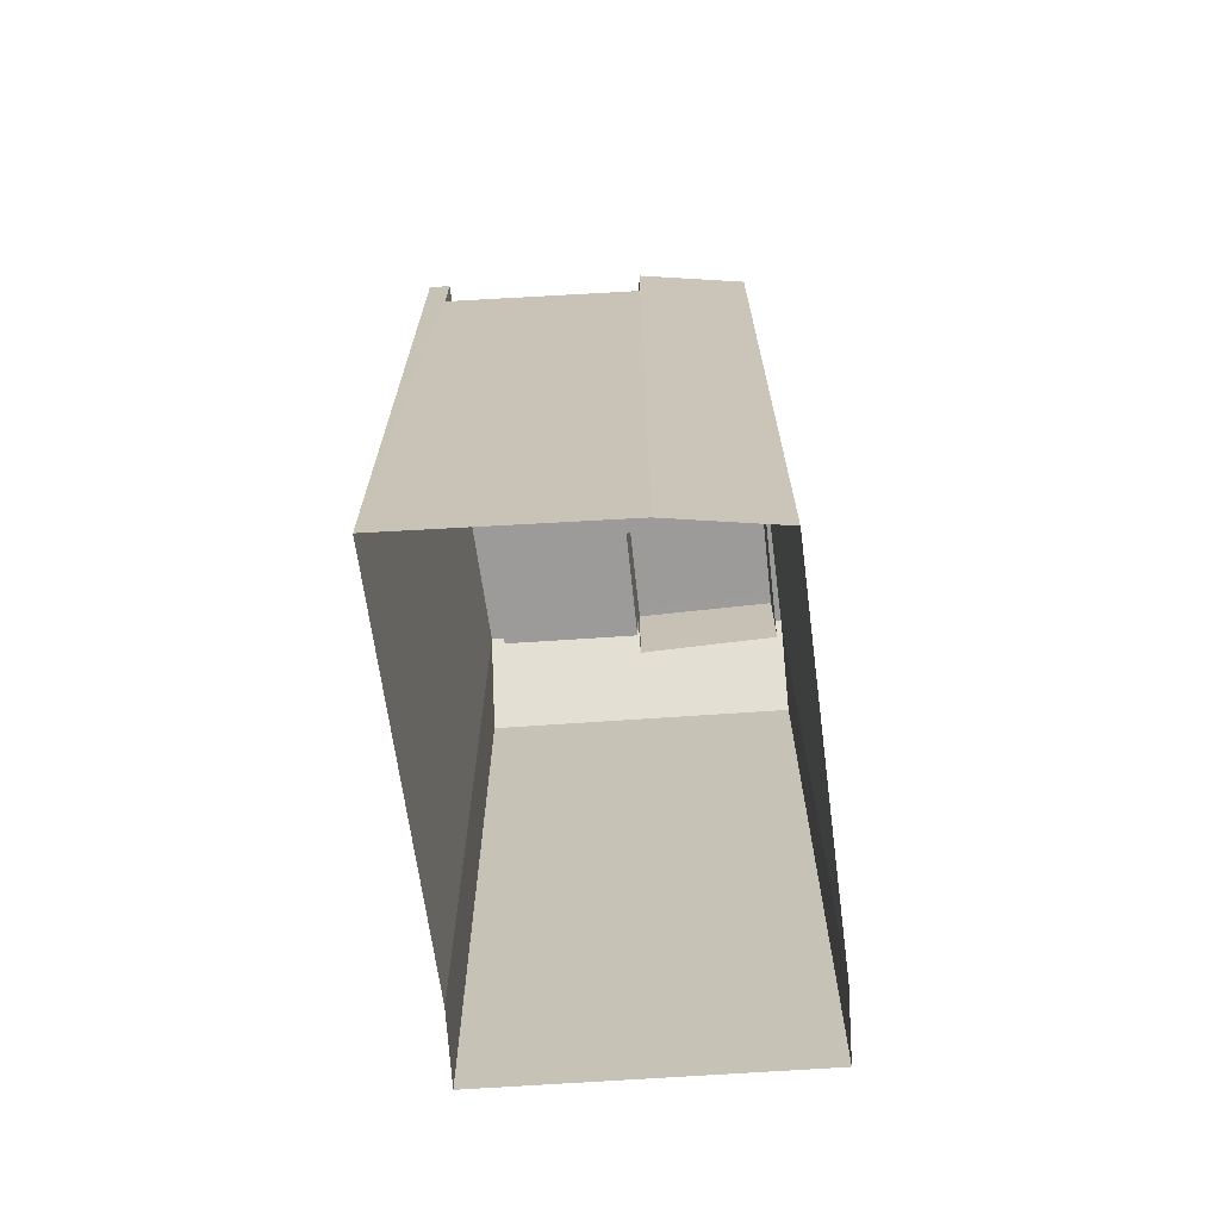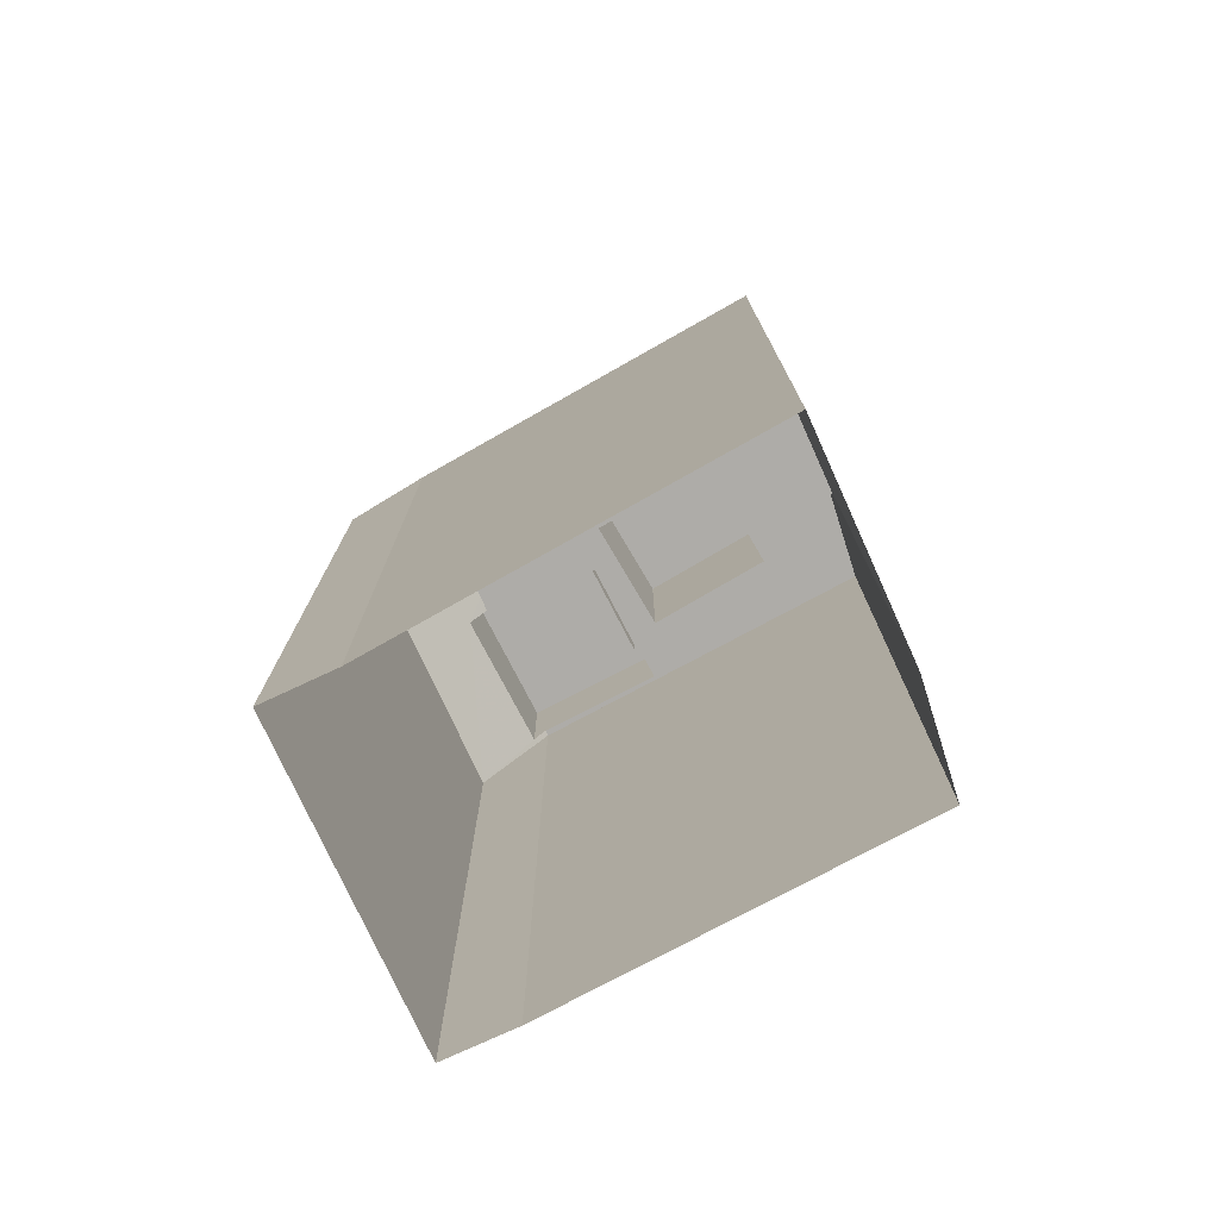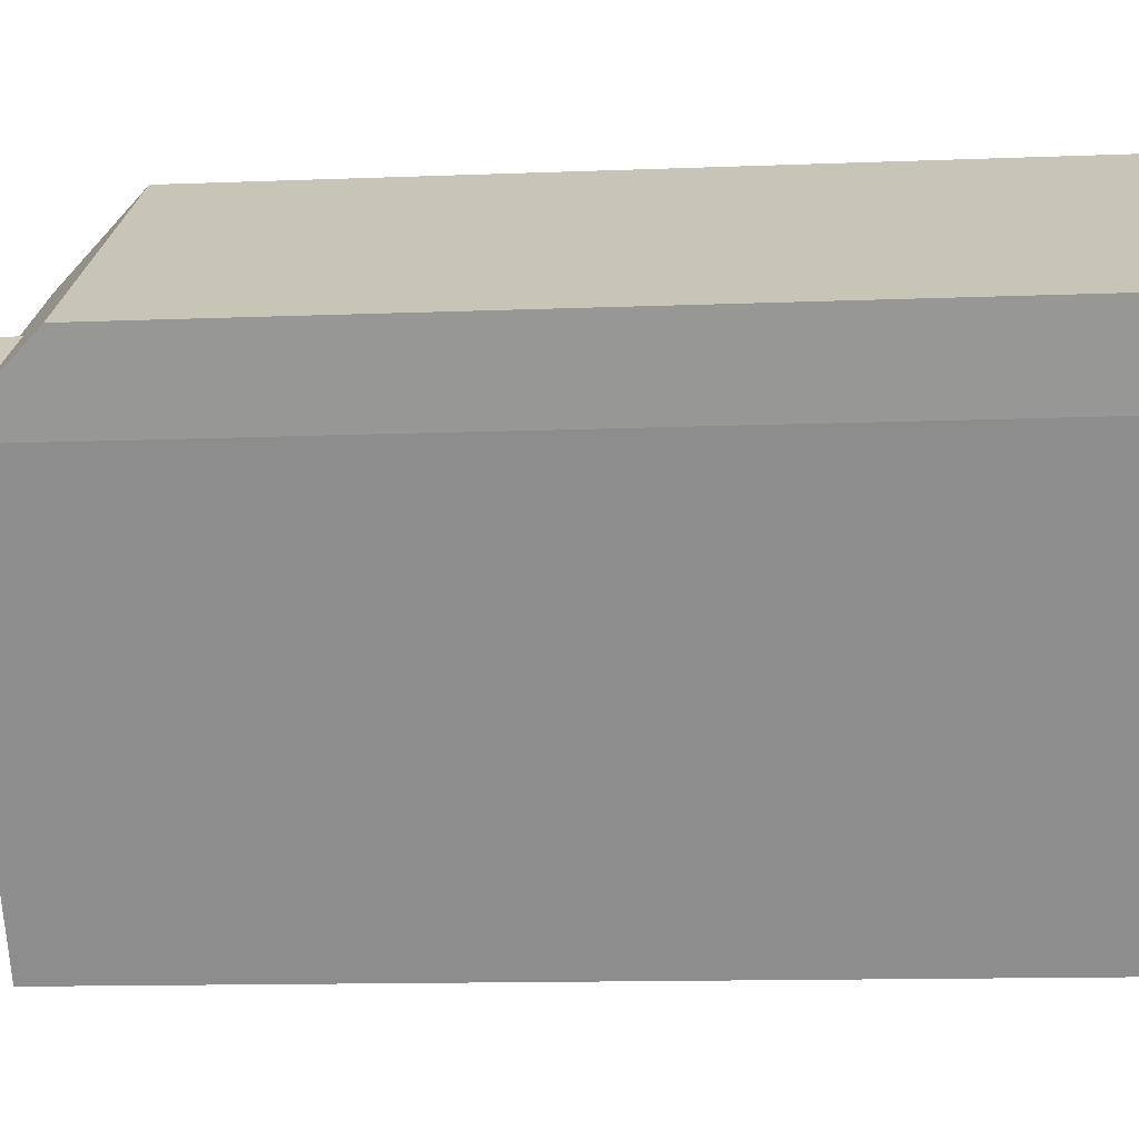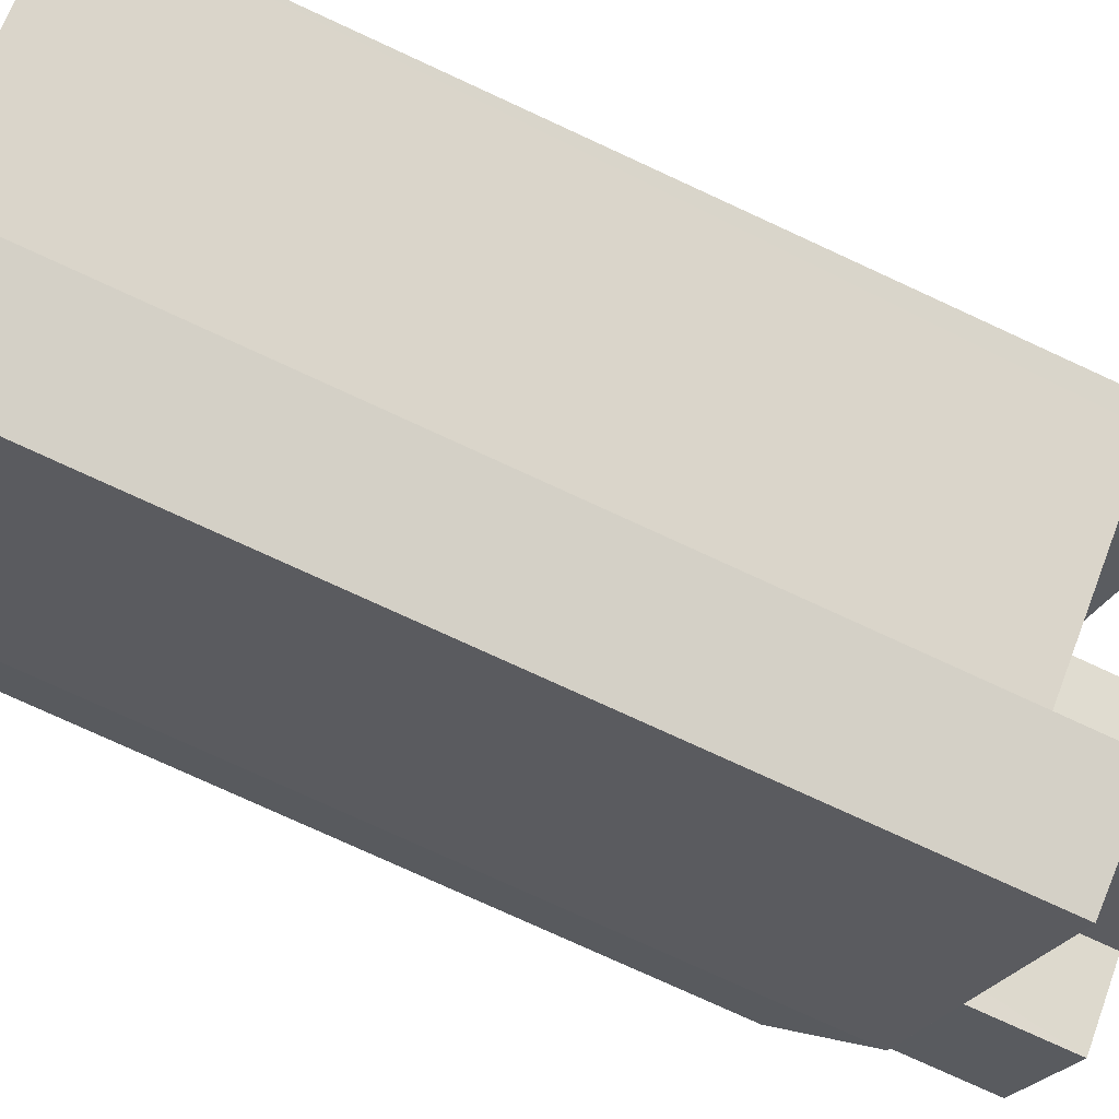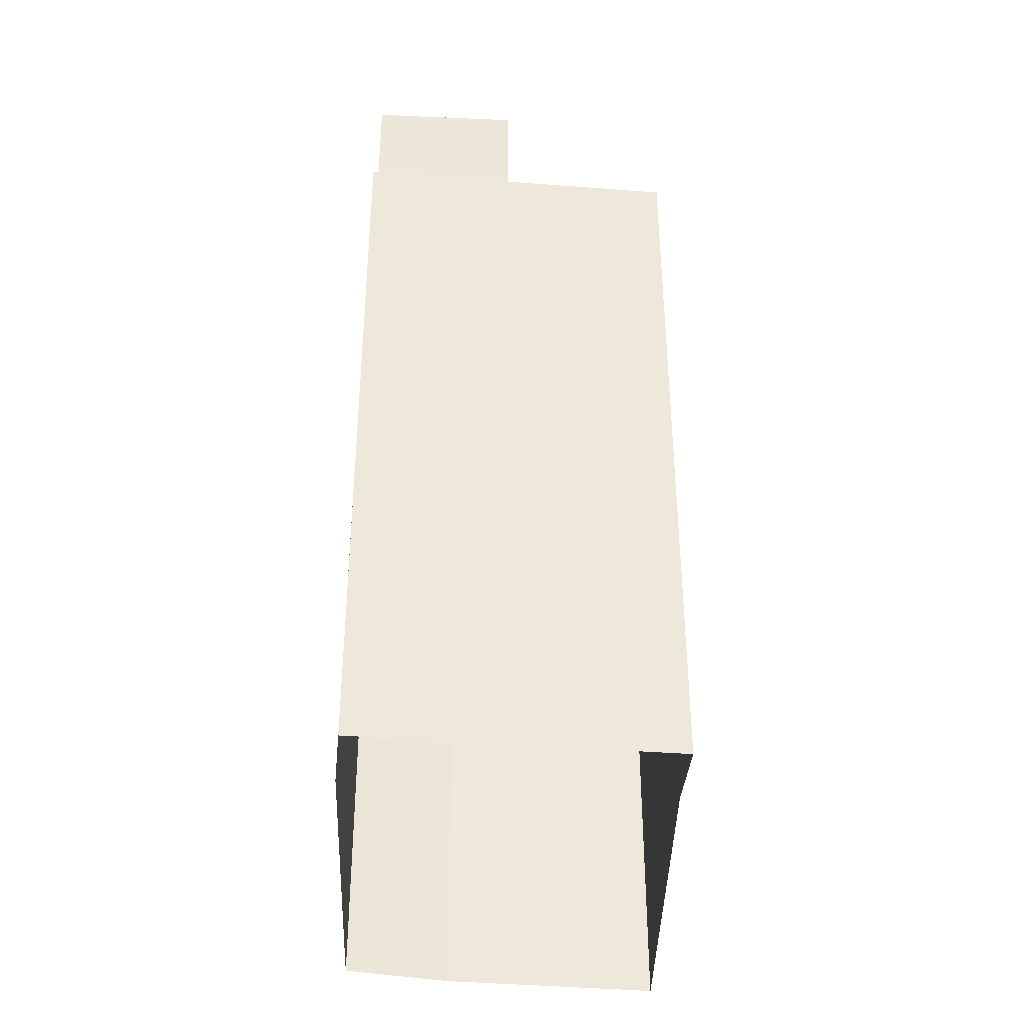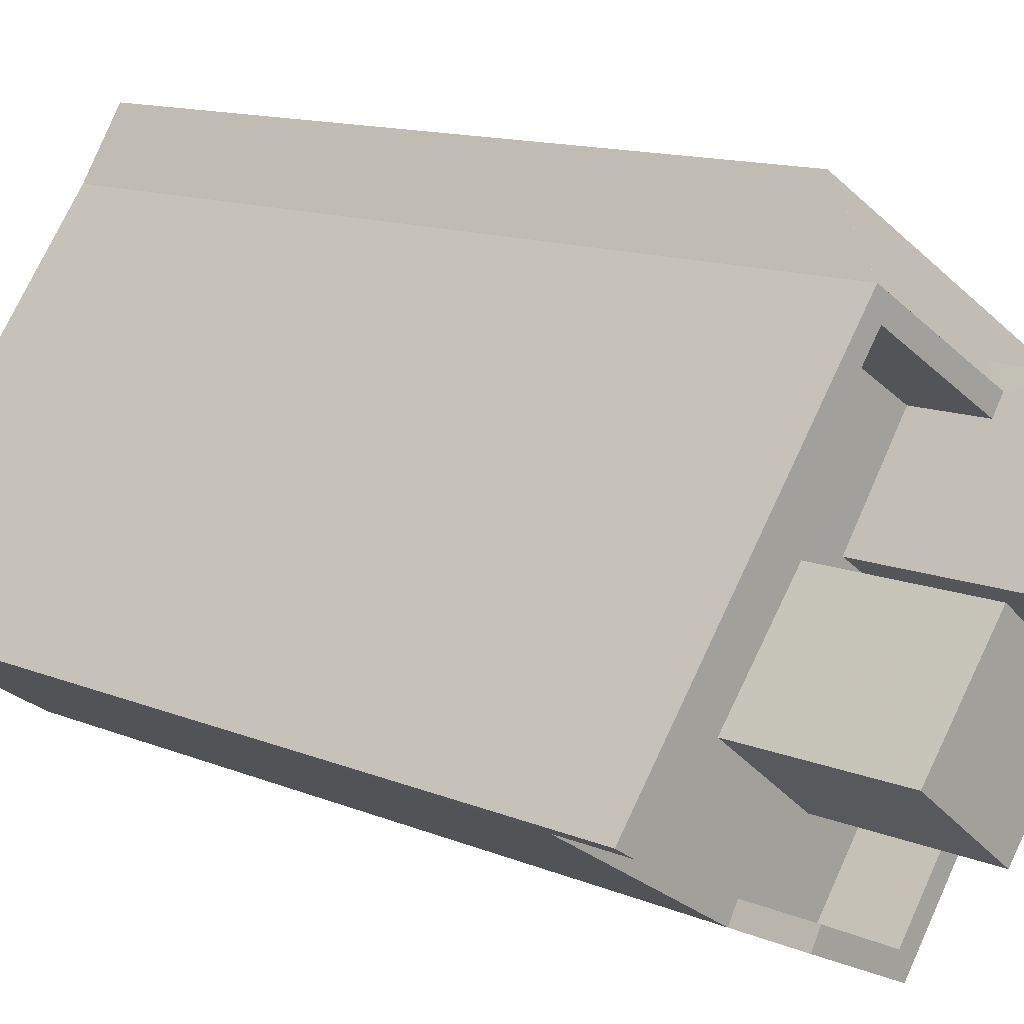
<metadata>
{"format":"obj","ext":"obj","renderer":"f3d","projection":"perspective","resolution":1024,"background":"white","views":[{"elev":-69.9,"azim":-28.4,"up":"+Z"},{"elev":-76.9,"azim":-97.4,"up":"+Z"},{"elev":-11.2,"azim":95.9,"up":"+Y"},{"elev":-76.9,"azim":-114.7,"up":"+Y"},{"elev":-39.1,"azim":142.2,"up":"+Z"},{"elev":12.1,"azim":-44.9,"up":"+Y"}]}
</metadata>
<code>
v -6819 -3.718e+04 2.879
v -6814 -3.718e+04 17.44
v -6814 -3.718e+04 2.876
v -6819 -3.718e+04 17.44
v -6815 -3.718e+04 18.91
v -6815 -3.718e+04 2.876
v -6820 -3.718e+04 2.879
v -6820 -3.718e+04 18.92
v -6820 -3.718e+04 18.92
v -6818 -3.718e+04 18.92
v -6817 -3.718e+04 18.53
v -6818 -3.718e+04 18.92
v -6817 -3.718e+04 20.78
v -6819 -3.718e+04 20.78
v -6818 -3.718e+04 18.92
v -6818 -3.718e+04 17.52
v -6819 -3.718e+04 17.52
v -6815 -3.718e+04 20.77
v -6815 -3.718e+04 20.27
v -6817 -3.718e+04 20.27
v -6817 -3.718e+04 20.77
v -6818 -3.718e+04 20.28
v -6818 -3.718e+04 20.78
v -6817 -3.718e+04 20.28
v -6817 -3.718e+04 20.78
v -6817 -3.718e+04 18.91
v -6817 -3.718e+04 20.77
v -6817 -3.718e+04 17.51
v -6817 -3.718e+04 18.91
v -6815 -3.718e+04 18.65
v -6815 -3.718e+04 20.77
v -6815 -3.718e+04 18.91
v -6815 -3.718e+04 18.91
v -6825 -3.718e+04 2.879
v -6825 -3.718e+04 18.92
v -6819 -3.719e+04 2.876
v -6815 -3.718e+04 18.91
v -6819 -3.719e+04 18.91
v -6821 -3.719e+04 2.877
v -6821 -3.719e+04 17.52
v -6821 -3.719e+04 18.92
v -6825 -3.718e+04 17.52
v -6825 -3.718e+04 18.92
v -6821 -3.719e+04 17.52
v -6821 -3.719e+04 18.92
v -6823 -3.718e+04 17.52
v -6820 -3.718e+04 17.52
v -6820 -3.718e+04 18.92
v -6819 -3.719e+04 17.51
v -6819 -3.719e+04 18.91
v -6819 -3.719e+04 17.51
v -6821 -3.718e+04 17.52
v -6821 -3.718e+04 20.78
v -6820 -3.718e+04 20.78
v -6820 -3.718e+04 17.52
v -6818 -3.718e+04 20.78
v -6818 -3.718e+04 17.52
v -6820 -3.718e+04 17.52
v -6820 -3.718e+04 20.78
f 34 7 39
f 36 39 6
f 6 7 1
f 6 1 3
f 39 7 6
f 1 2 3
f 1 4 2
f 2 5 6
f 3 2 6
f 7 4 1
f 8 9 4
f 7 8 4
f 8 10 9
f 11 12 13
f 14 13 15
f 16 17 15
f 17 14 15
f 15 13 12
f 18 19 20
f 21 18 20
f 21 20 22
f 23 21 22
f 23 22 24
f 25 23 24
f 18 24 19
f 18 25 24
f 17 26 14
f 14 26 27
f 17 28 26
f 27 26 29
f 30 13 31
f 30 11 13
f 32 30 33
f 33 27 29
f 30 31 33
f 33 31 27
f 34 35 8
f 7 34 8
f 6 5 36
f 5 37 38
f 5 38 36
f 39 36 40
f 40 38 41
f 40 36 38
f 40 42 39
f 39 42 34
f 34 42 35
f 42 43 35
f 32 33 37
f 5 32 37
f 41 44 40
f 41 45 44
f 42 46 43
f 46 47 48
f 43 46 48
f 15 48 47
f 16 15 47
f 49 50 51
f 50 26 51
f 26 28 51
f 50 49 44
f 45 50 44
f 52 53 54
f 55 52 54
f 56 55 54
f 56 57 55
f 58 57 56
f 59 58 56
f 52 58 59
f 53 52 59
f 32 5 30
f 5 2 30
f 10 12 11
f 10 4 9
f 11 2 4
f 30 2 11
f 10 11 4
f 19 22 20
f 19 24 22
f 13 14 25
f 21 27 31
f 21 14 27
f 21 31 18
f 14 23 25
f 21 23 14
f 25 18 31
f 13 25 31
f 51 28 57
f 57 58 51
f 55 46 52
f 47 46 55
f 16 47 55
f 16 55 17
f 57 28 17
f 55 57 17
f 58 49 51
f 58 44 49
f 42 40 44
f 46 42 52
f 52 44 58
f 52 42 44
f 43 48 35
f 35 48 8
f 10 15 12
f 10 48 15
f 8 48 10
f 37 29 38
f 38 50 41
f 33 29 37
f 41 50 45
f 50 29 26
f 38 29 50
f 59 56 54
f 53 59 54

</code>
